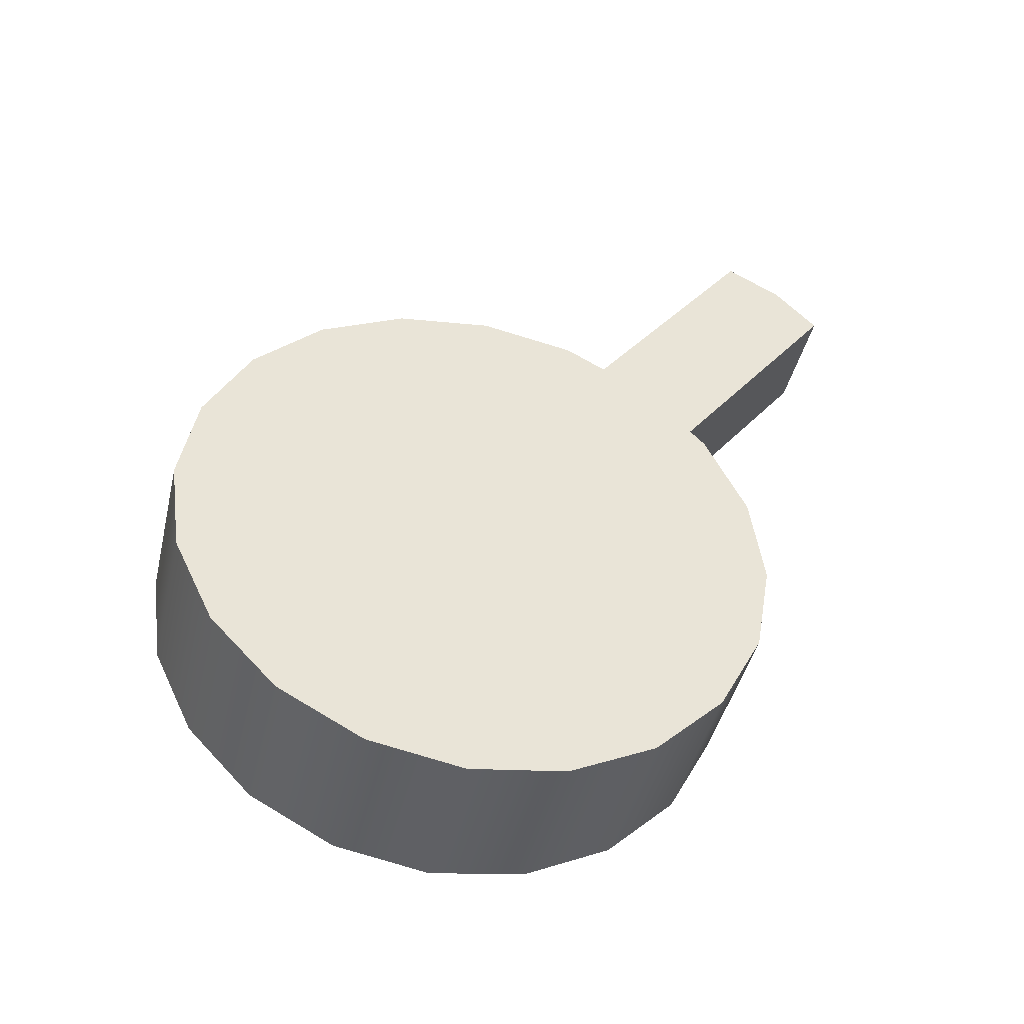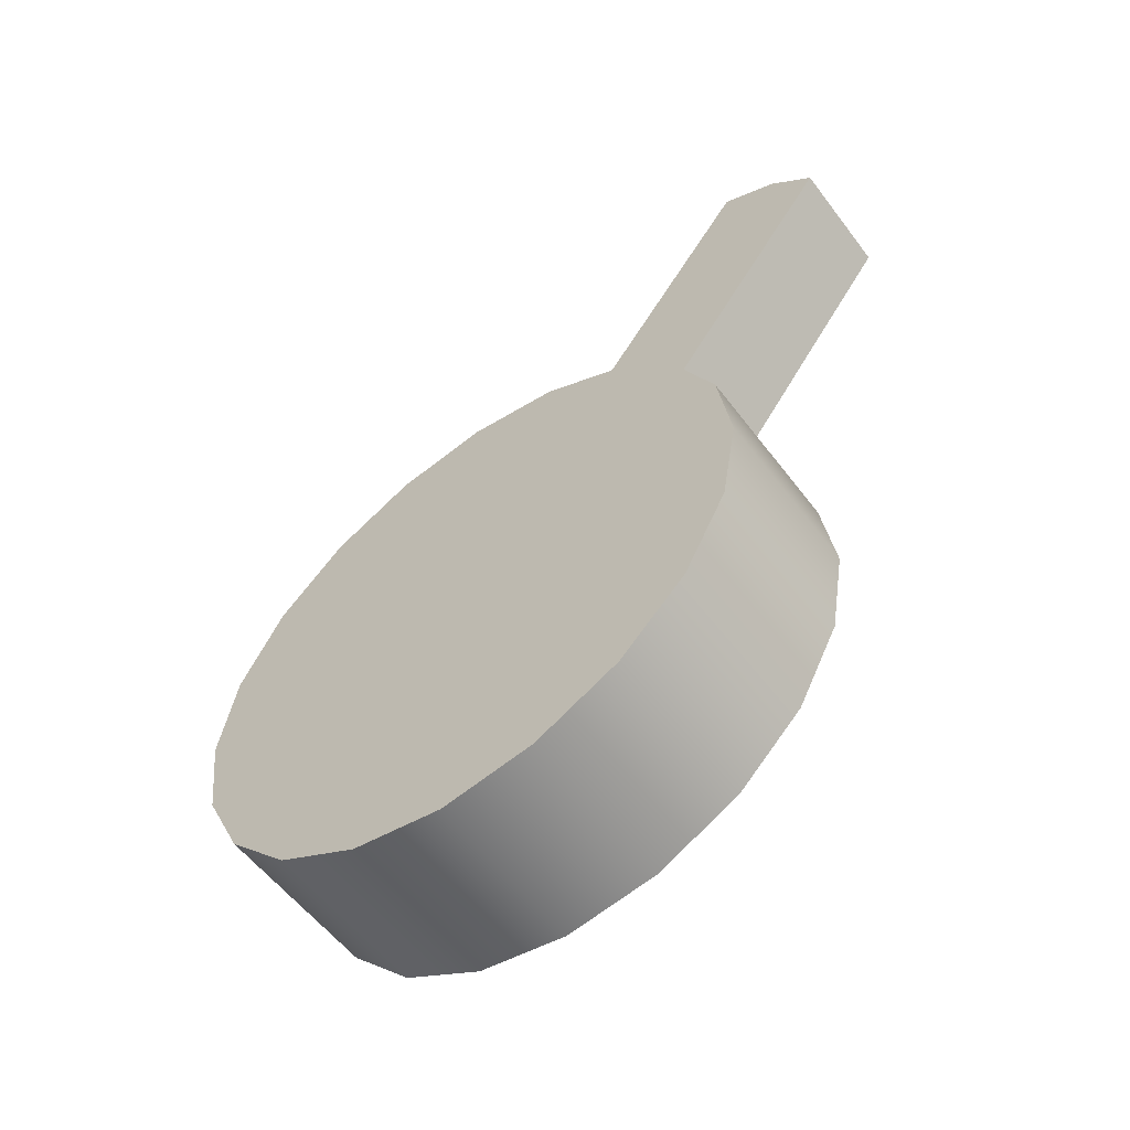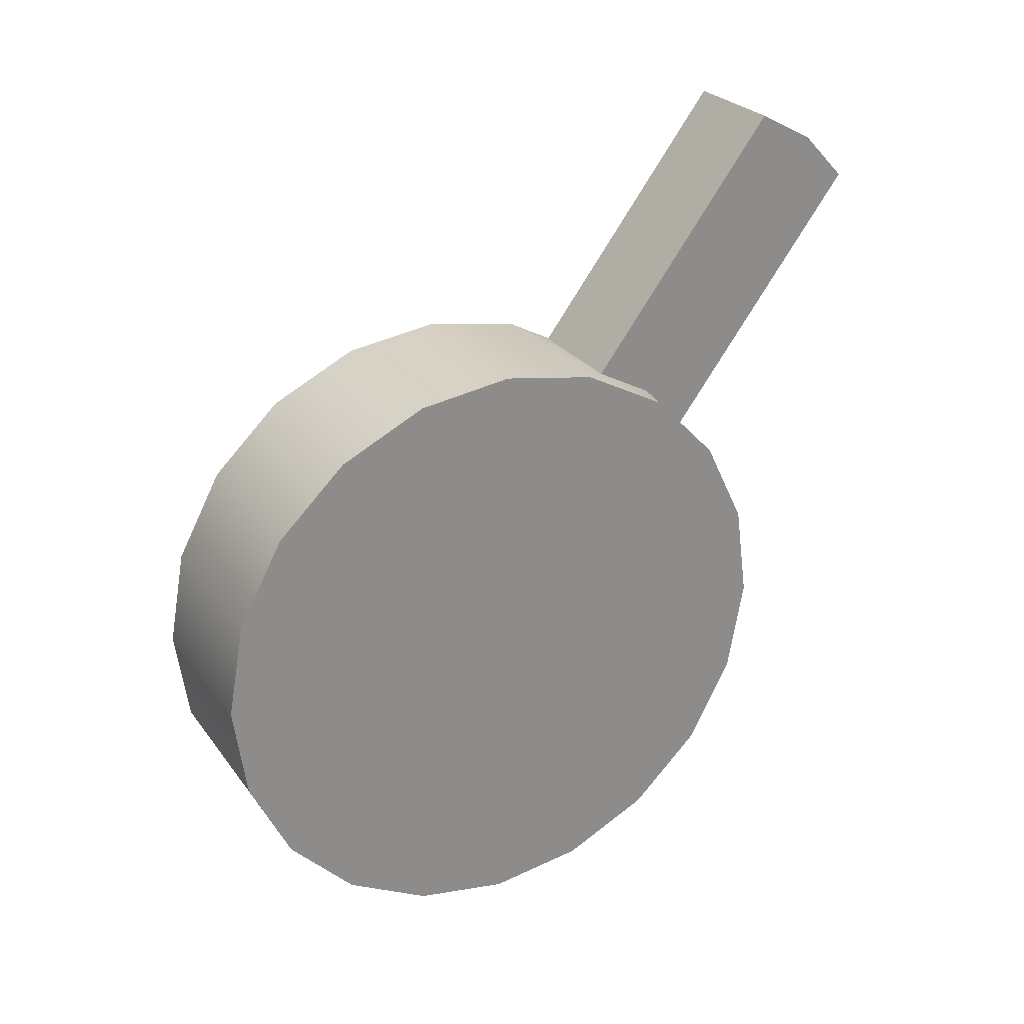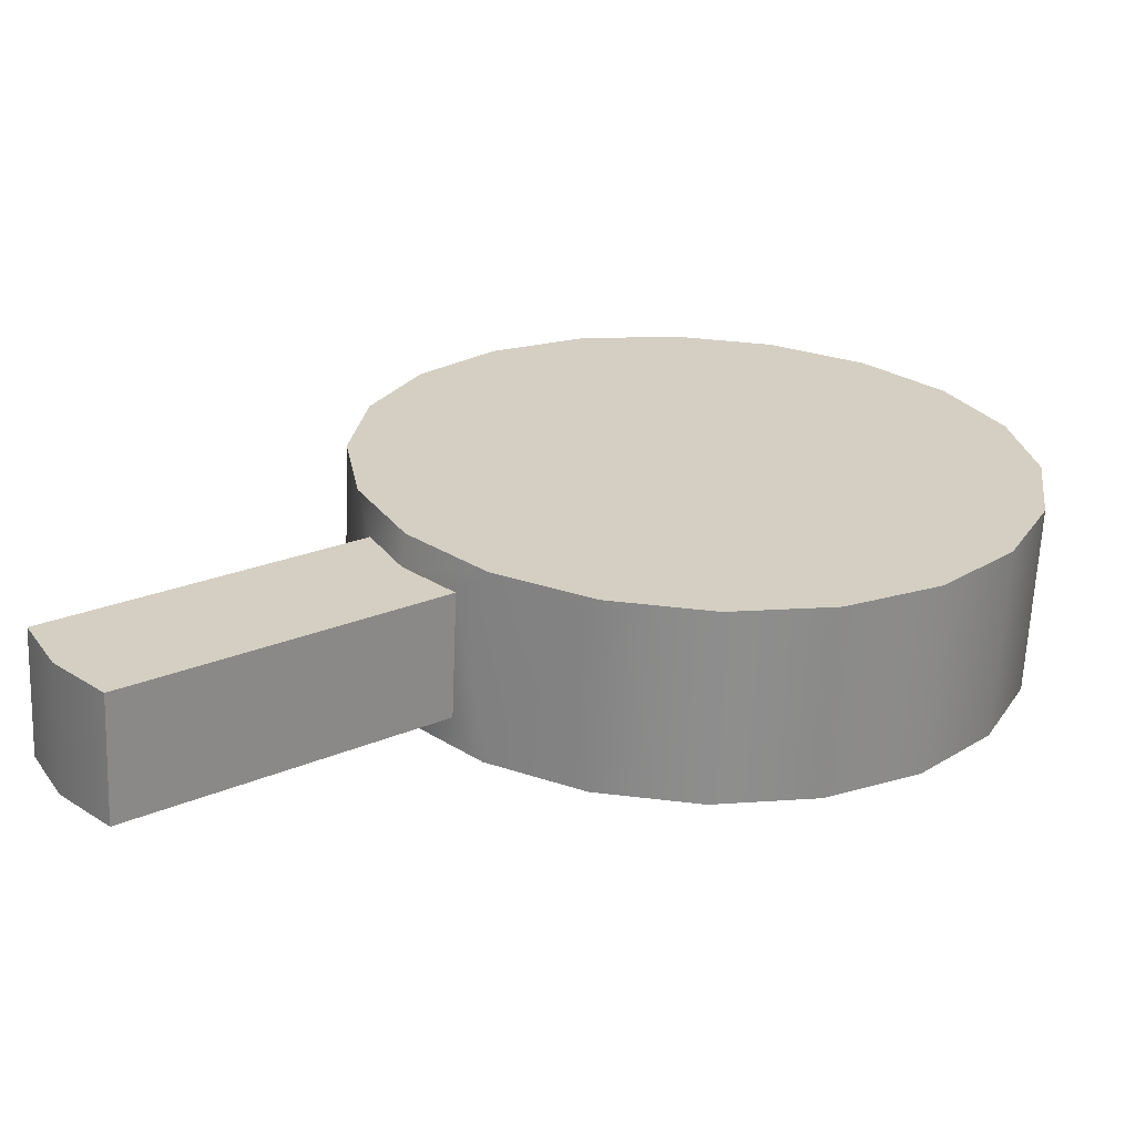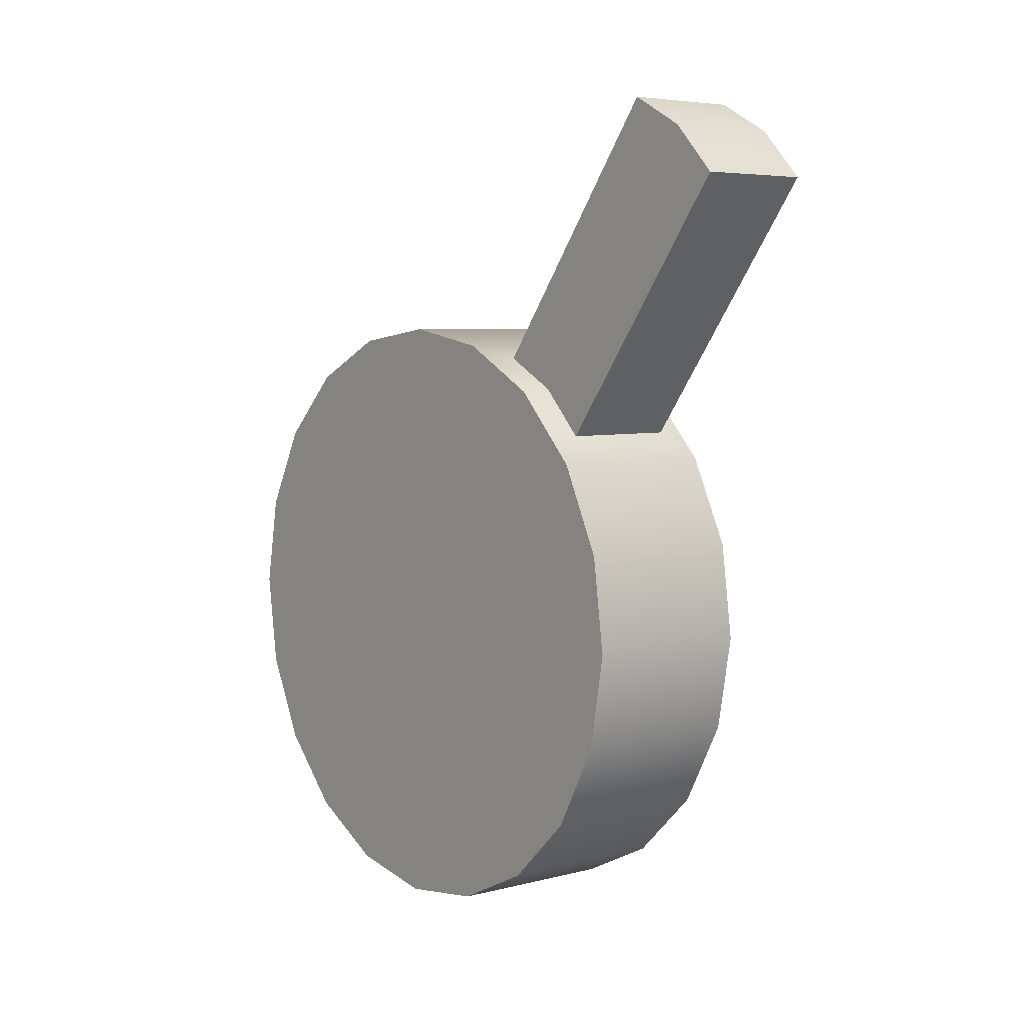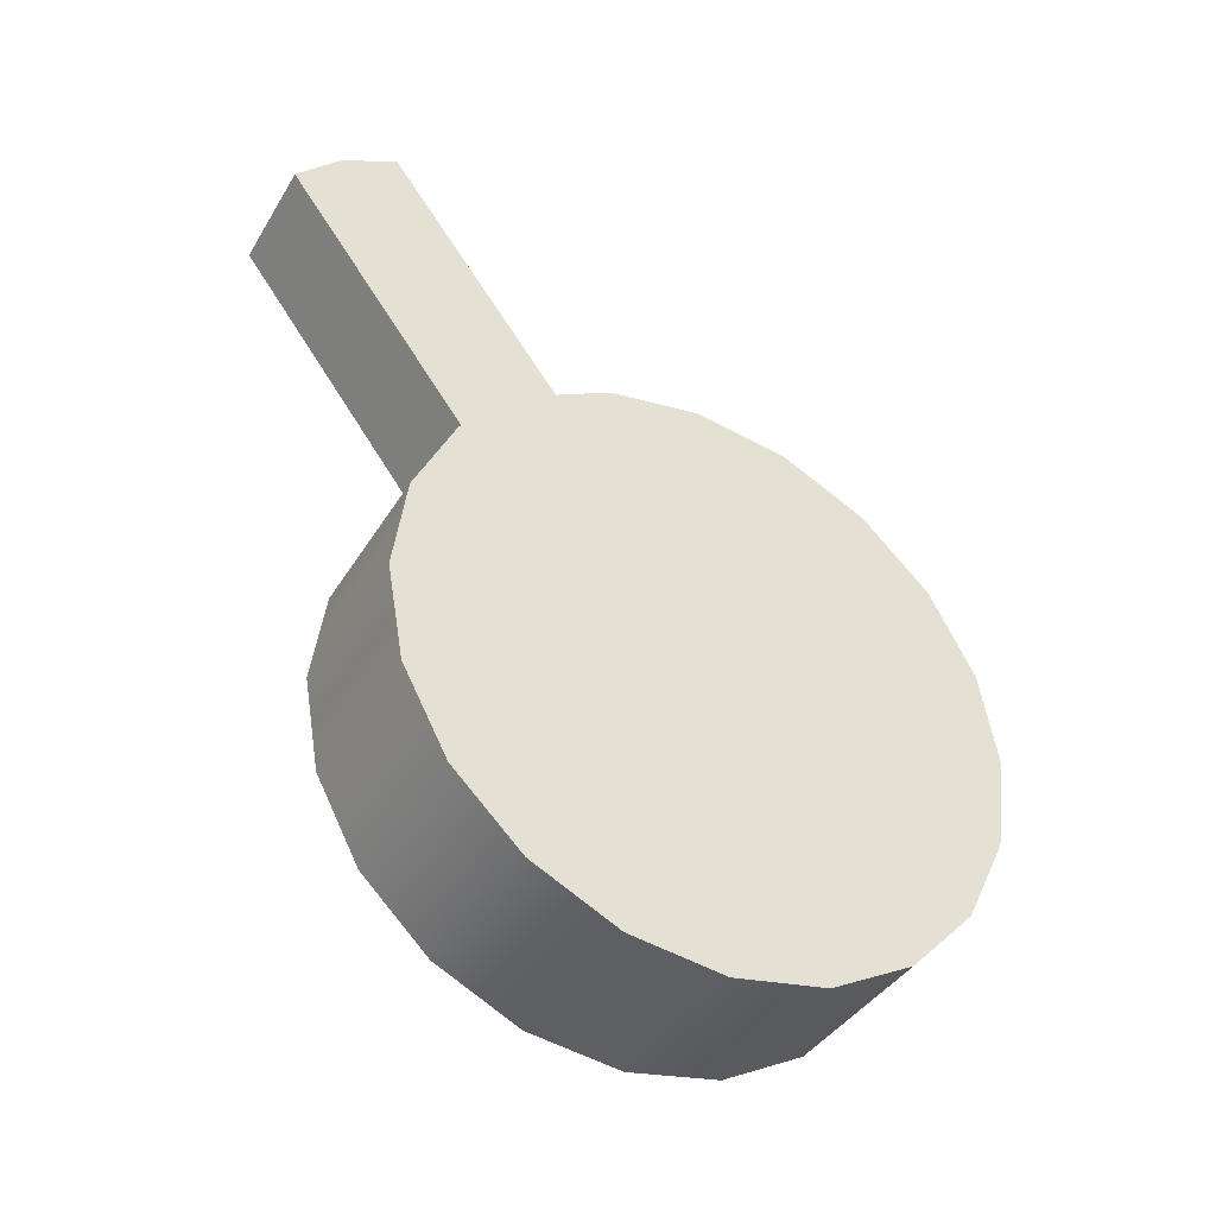
<metadata>
{"format":"obj","ext":"obj","renderer":"f3d","projection":"perspective","resolution":1024,"background":"white","views":[{"elev":-43.9,"azim":76.7,"up":"+Y"},{"elev":-57.2,"azim":126.8,"up":"+Y"},{"elev":26.3,"azim":61.9,"up":"+Y"},{"elev":-64.6,"azim":-92.4,"up":"+Z"},{"elev":5.4,"azim":141.8,"up":"+Y"},{"elev":-39.9,"azim":-118.5,"up":"+Y"}]}
</metadata>
<code>
g default
v -24.45 4.15 -1.487
v -24.45 3.525 -1.79
v -24.45 2.836 -1.885
v -24.45 2.152 -1.763
v -24.45 1.539 -1.435
v -24.45 1.057 -0.934
v -24.45 0.7541 -0.3086
v -24.45 0.6589 0.3799
v -24.45 0.7812 1.064
v -24.45 1.109 1.677
v -24.45 1.61 2.159
v -24.45 2.235 2.462
v -24.45 2.924 2.557
v -24.45 3.608 2.435
v -24.45 4.221 2.107
v -24.45 4.703 1.606
v -24.45 5.006 0.9807
v -24.45 5.101 0.2922
v -24.45 4.979 -0.392
v -24.45 4.651 -1.005
v -25.69 4.15 -1.487
v -25.69 3.525 -1.79
v -25.69 2.836 -1.885
v -25.69 2.152 -1.763
v -25.69 1.539 -1.435
v -25.69 1.057 -0.934
v -25.69 0.7541 -0.3086
v -25.69 0.6589 0.3799
v -25.69 0.7812 1.064
v -25.69 1.109 1.677
v -25.69 1.61 2.159
v -25.69 2.235 2.462
v -25.69 2.924 2.557
v -25.69 3.608 2.435
v -25.69 4.221 2.107
v -25.69 4.703 1.606
v -25.69 5.006 0.9807
v -25.69 5.101 0.2922
v -25.69 4.979 -0.392
v -25.69 4.651 -1.005
v -24.45 2.88 0.336
v -25.69 2.88 0.336
v -24.66 4.885 -0.613
v -24.66 4.669 -1.018
v -25.48 4.669 -1.018
v -25.48 4.885 -0.613
v -24.66 4.337 -1.337
v -25.48 4.337 -1.337
v -24.66 6.686 -1.976
v -24.66 6.47 -2.382
v -25.48 6.47 -2.382
v -25.48 6.686 -1.976
v -24.66 6.138 -2.7
v -25.48 6.138 -2.7
g Levier2
f 1 2 22 21
f 2 3 23 22
f 3 4 24 23
f 4 5 25 24
f 5 6 26 25
f 6 7 27 26
f 7 8 28 27
f 8 9 29 28
f 9 10 30 29
f 10 11 31 30
f 11 12 32 31
f 12 13 33 32
f 13 14 34 33
f 14 15 35 34
f 15 16 36 35
f 16 17 37 36
f 17 18 38 37
f 18 19 39 38
f 49 50 51 52
f 50 53 54 51
f 2 1 41
f 3 2 41
f 4 3 41
f 5 4 41
f 6 5 41
f 7 6 41
f 8 7 41
f 9 8 41
f 10 9 41
f 11 10 41
f 12 11 41
f 13 12 41
f 14 13 41
f 15 14 41
f 16 15 41
f 17 16 41
f 18 17 41
f 19 18 41
f 20 19 41
f 1 20 41
f 21 22 42
f 22 23 42
f 23 24 42
f 24 25 42
f 25 26 42
f 26 27 42
f 27 28 42
f 28 29 42
f 29 30 42
f 30 31 42
f 31 32 42
f 32 33 42
f 33 34 42
f 34 35 42
f 35 36 42
f 36 37 42
f 37 38 42
f 38 39 42
f 39 40 42
f 40 21 42
f 19 20 44 43
f 40 39 46 45
f 39 19 43 46
f 20 1 47 44
f 1 21 48 47
f 21 40 45 48
f 43 44 50 49
f 45 46 52 51
f 46 43 49 52
f 44 47 53 50
f 47 48 54 53
f 48 45 51 54

</code>
